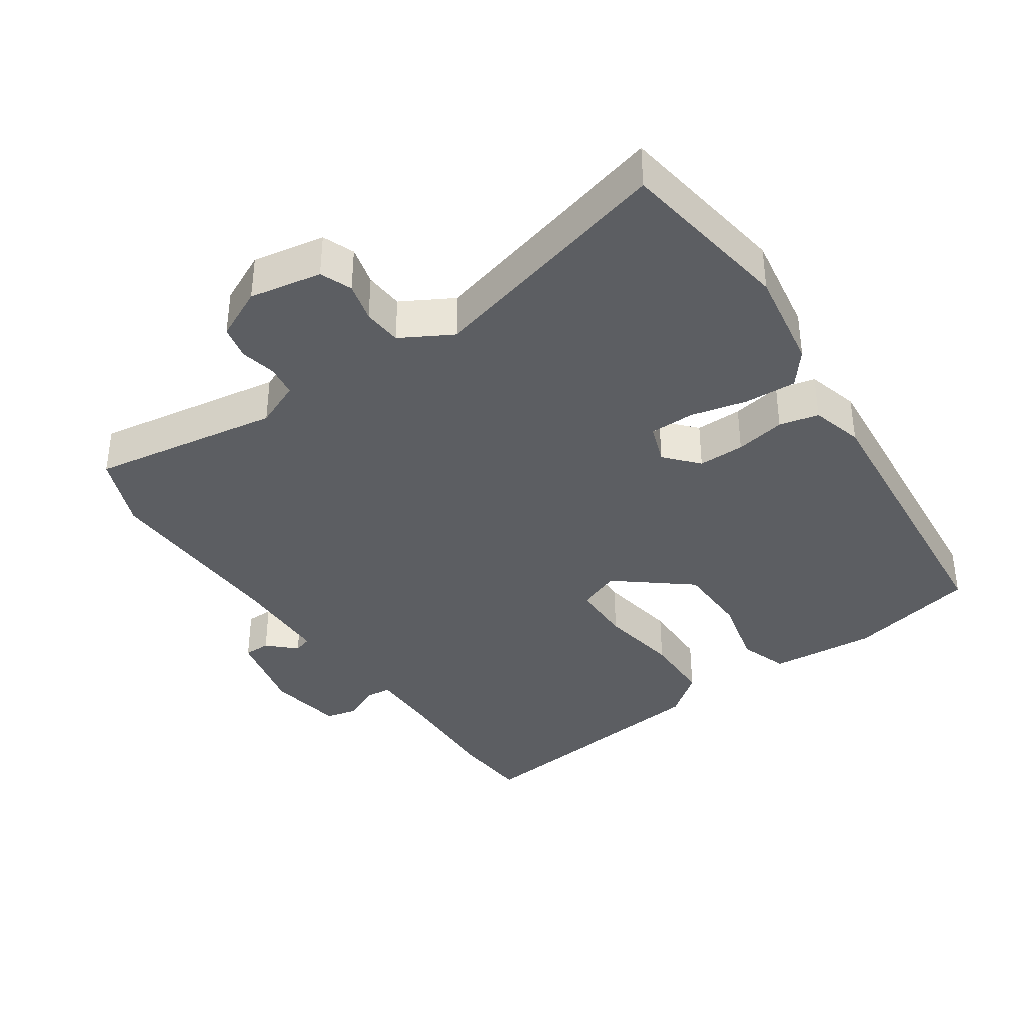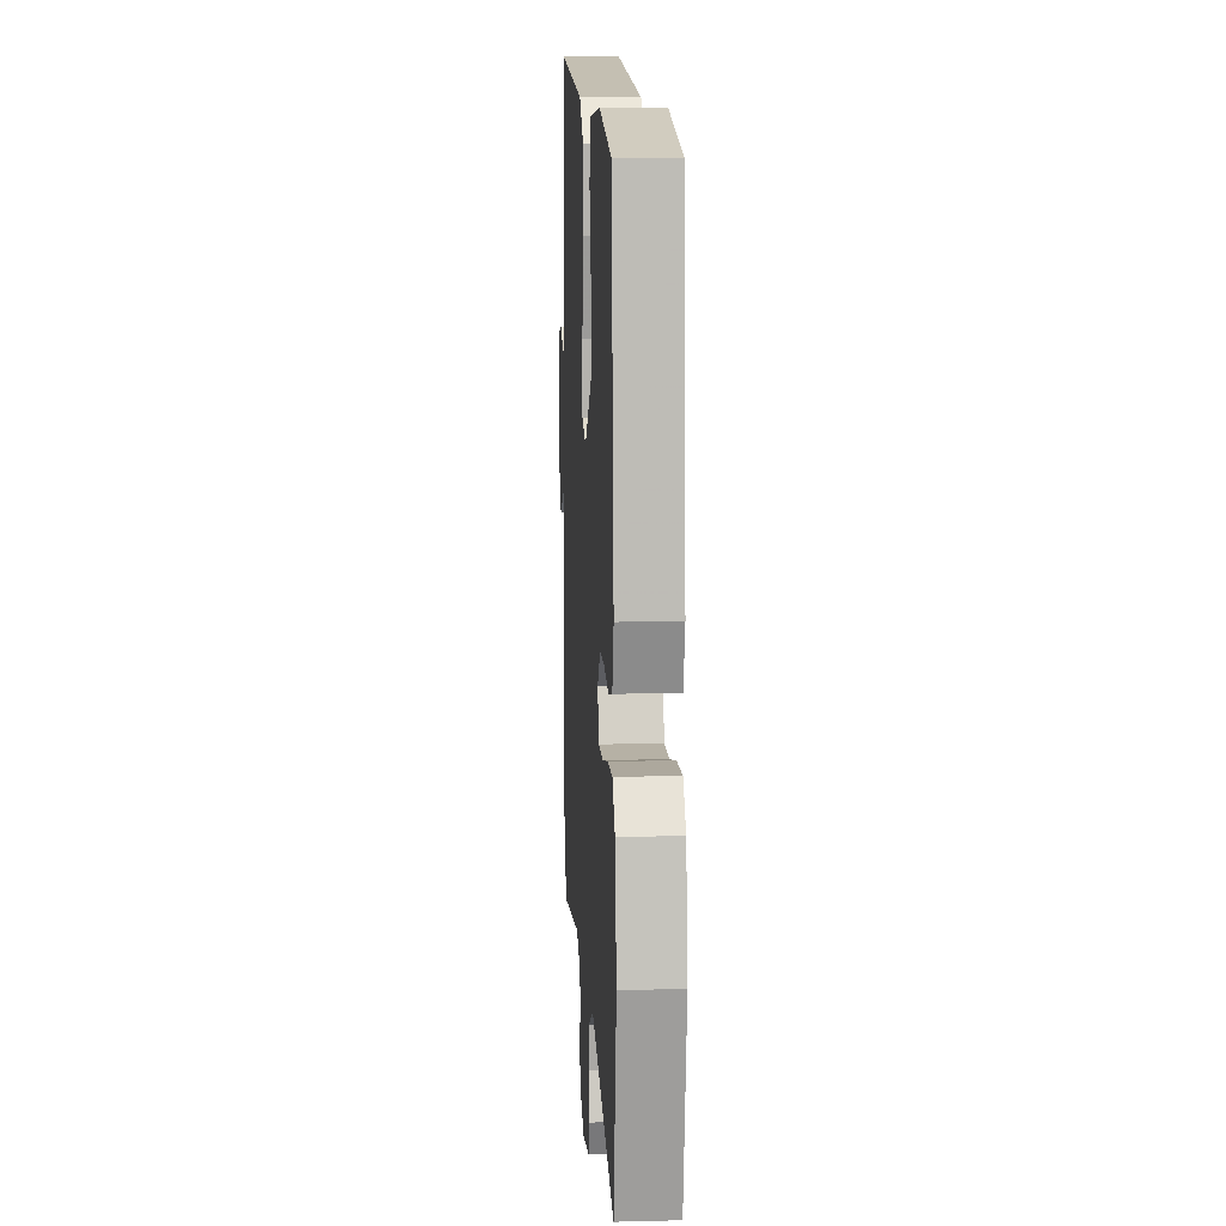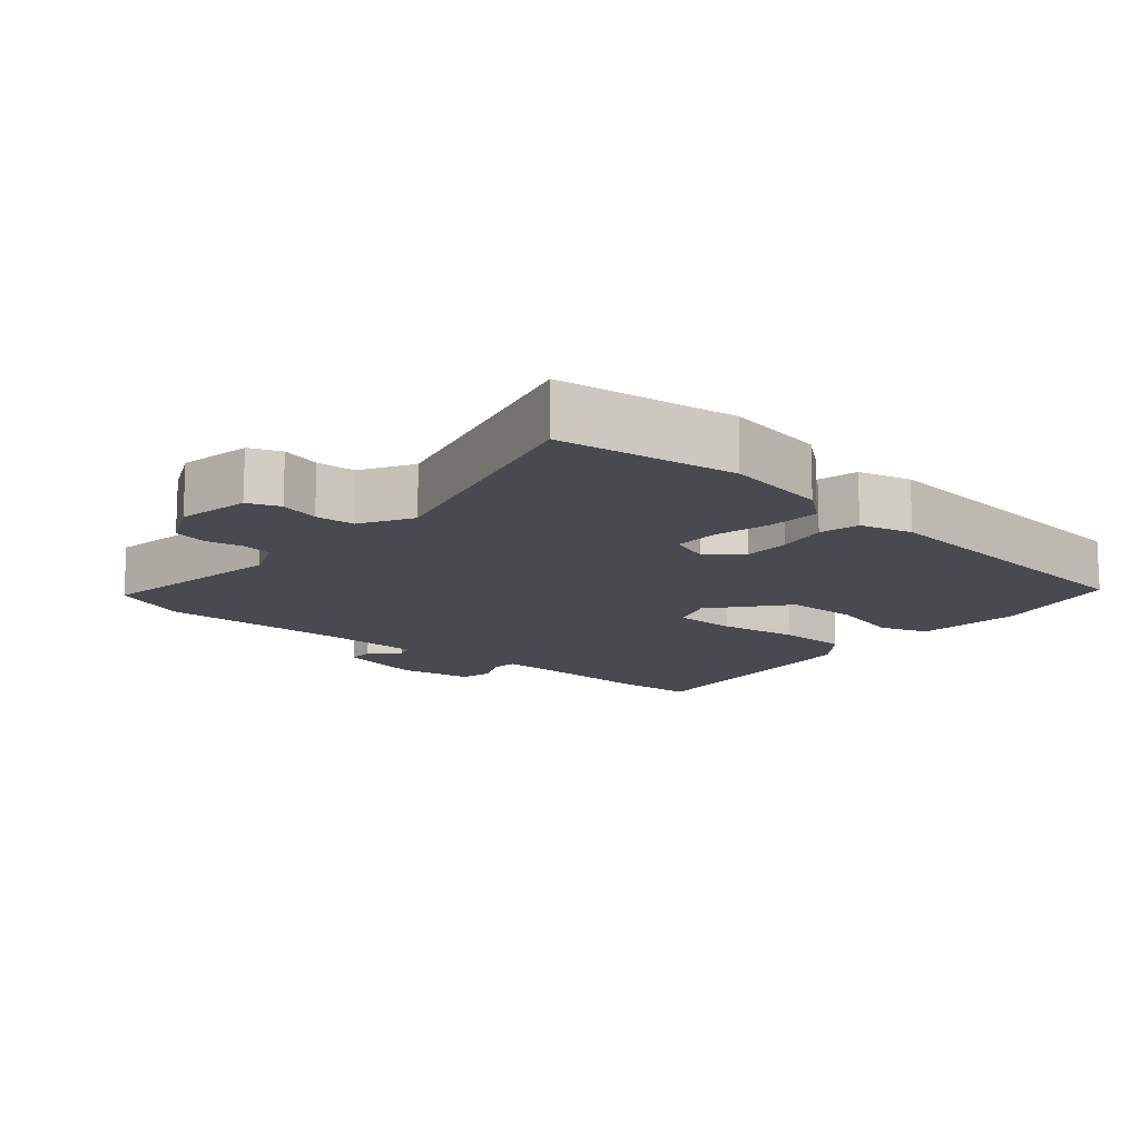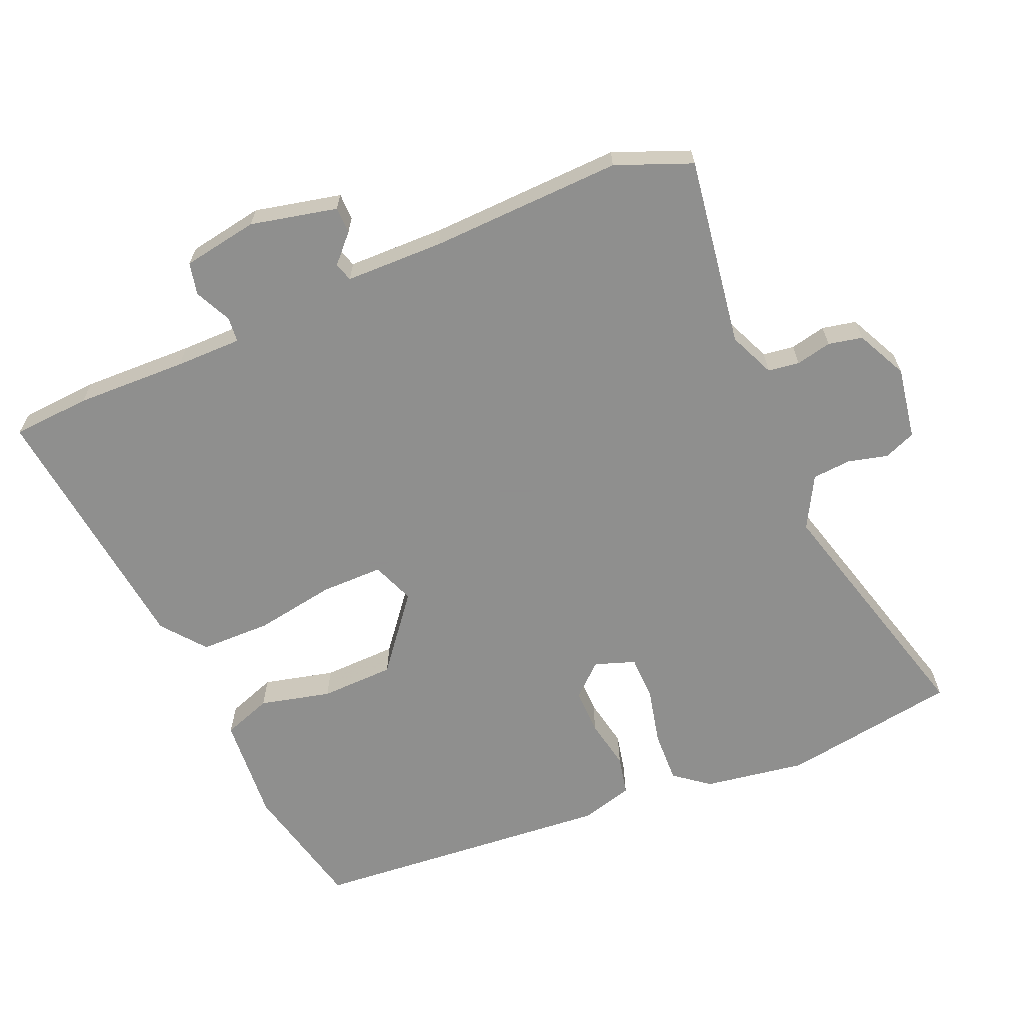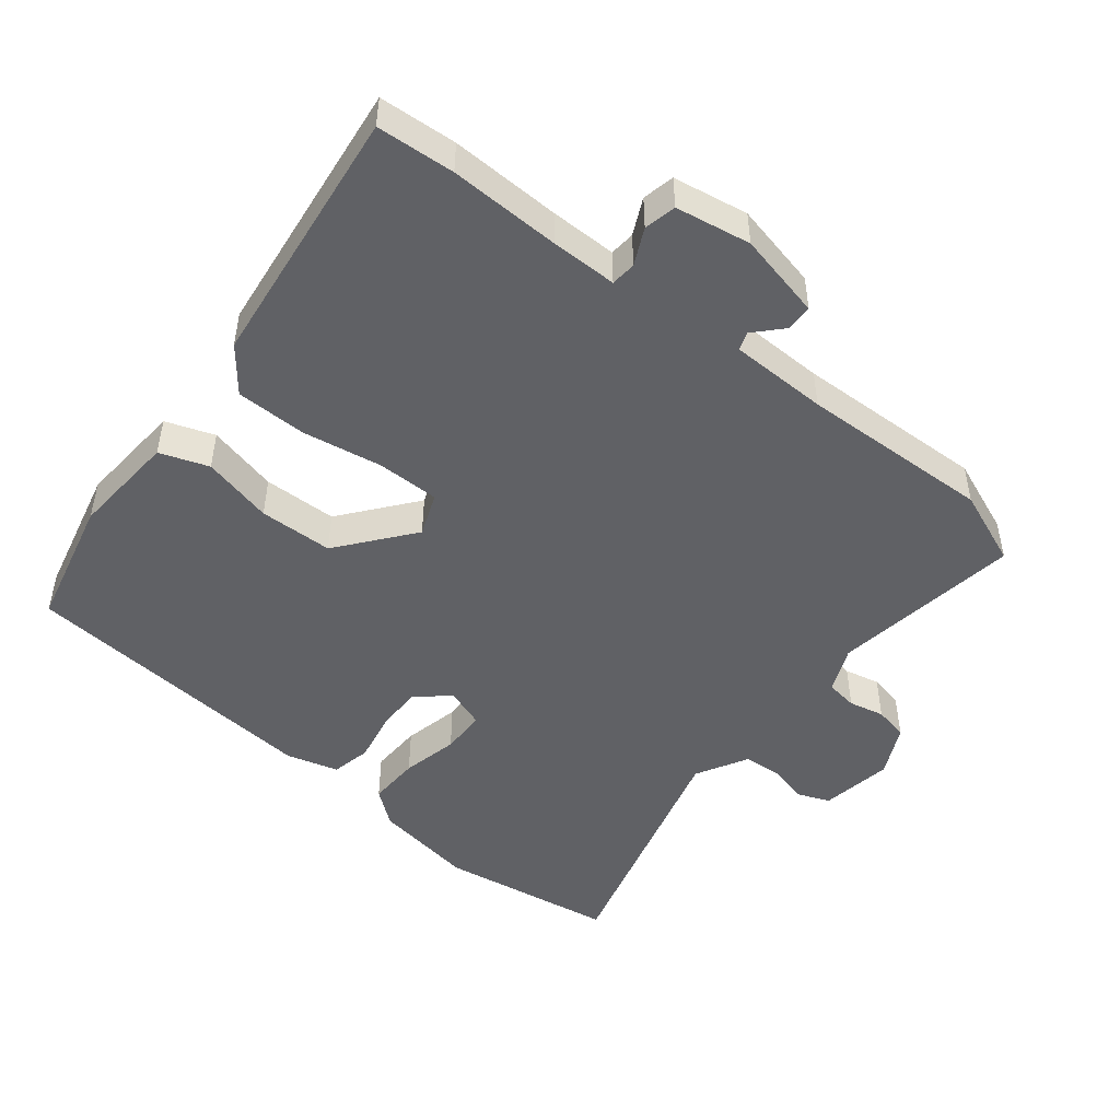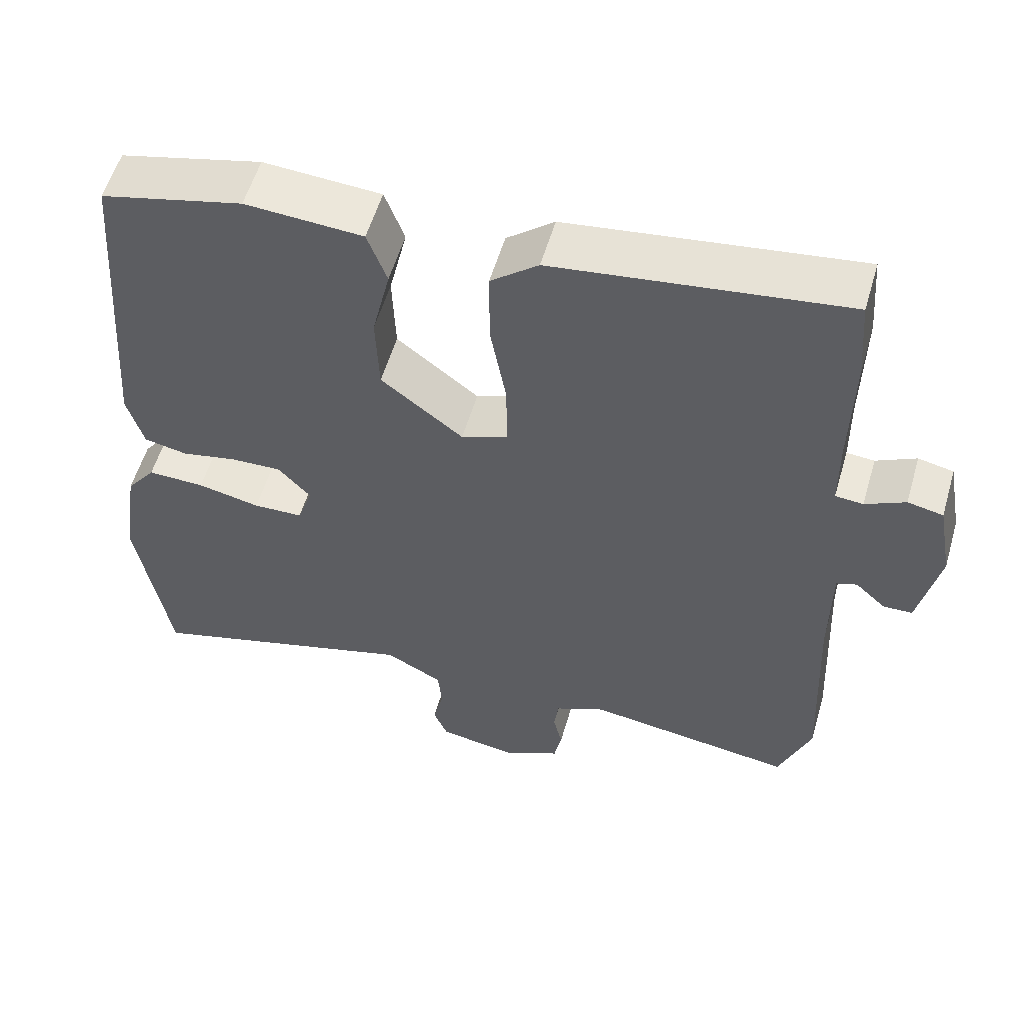
<metadata>
{"format":"obj","ext":"obj","renderer":"f3d","projection":"perspective","resolution":1024,"background":"white","views":[{"elev":-37.5,"azim":-146.6,"up":"+Y"},{"elev":10.2,"azim":-93.7,"up":"+Z"},{"elev":-13.6,"azim":-132.0,"up":"+Y"},{"elev":-65.1,"azim":112.5,"up":"+Y"},{"elev":-48.7,"azim":50.8,"up":"+Y"},{"elev":56.1,"azim":16.2,"up":"+Z"}]}
</metadata>
<code>
v -0.455 0.07 0.483
v -0.266 0.07 0.529
v -0.11 0.07 0.519
v -0.084 0.07 0.448
v -0.108 0.07 0.344
v -0.104 0.07 0.236
v 0.005 0.07 0.151
v 0.067 0.07 0.176
v 0.066 0.07 0.267
v 0.045 0.07 0.384
v 0.045 0.07 0.488
v 0.108 0.07 0.539
v 0.493 0.07 0.589
v 0.502 0.07 0.475
v 0.499 0.07 0.312
v 0.5 0.07 0.215
v 0.537 0.07 0.212
v 0.59 0.07 0.238
v 0.637 0.07 0.228
v 0.657 0.07 0.118
v 0.63 0.07 -0.009
v 0.591 0.07 -0.01
v 0.551 0.07 0.027
v 0.524 0.07 0.018
v 0.523 0.07 -0.126
v 0.536 0.07 -0.407
v 0.493 0.07 -0.518
v 0.215 0.07 -0.479
v 0.148 0.07 -0.509
v 0.142 0.07 -0.555
v 0.154 0.07 -0.607
v 0.144 0.07 -0.657
v 0.07 0.07 -0.694
v -0.036 0.07 -0.677
v -0.055 0.07 -0.631
v -0.041 0.07 -0.573
v -0.046 0.07 -0.516
v -0.122 0.07 -0.475
v -0.487 0.07 -0.578
v -0.53 0.07 -0.321
v -0.508 0.07 -0.172
v -0.469 0.07 -0.121
v -0.393 0.07 -0.123
v -0.31 0.07 -0.141
v -0.244 0.07 -0.139
v -0.224 0.07 -0.08
v -0.267 0.07 -0.033
v -0.335 0.07 -0.035
v -0.408 0.07 -0.05
v -0.466 0.07 -0.038
v -0.488 0.07 0.038
v -0.455 0 0.483
v -0.266 0 0.529
v -0.11 0 0.519
v -0.084 0 0.448
v -0.108 0 0.344
v -0.104 0 0.236
v 0.005 0 0.151
v 0.067 0 0.176
v 0.066 0 0.267
v 0.045 0 0.384
v 0.045 0 0.488
v 0.108 0 0.539
v 0.493 0 0.589
v 0.502 0 0.475
v 0.499 0 0.312
v 0.5 0 0.215
v 0.537 0 0.212
v 0.59 0 0.238
v 0.637 0 0.228
v 0.657 0 0.118
v 0.63 0 -0.009
v 0.591 0 -0.01
v 0.551 0 0.027
v 0.524 0 0.018
v 0.523 0 -0.126
v 0.536 0 -0.407
v 0.493 0 -0.518
v 0.215 0 -0.479
v 0.148 0 -0.509
v 0.142 0 -0.555
v 0.154 0 -0.607
v 0.144 0 -0.657
v 0.07 0 -0.694
v -0.036 0 -0.677
v -0.055 0 -0.631
v -0.041 0 -0.573
v -0.046 0 -0.516
v -0.122 0 -0.475
v -0.487 0 -0.578
v -0.53 0 -0.321
v -0.508 0 -0.172
v -0.469 0 -0.121
v -0.393 0 -0.123
v -0.31 0 -0.141
v -0.244 0 -0.139
v -0.224 0 -0.08
v -0.267 0 -0.033
v -0.335 0 -0.035
v -0.408 0 -0.05
v -0.466 0 -0.038
v -0.488 0 0.038
f 3 4 5
f 2 3 5
f 1 2 5
f 51 1 5
f 50 51 5
f 49 50 5
f 48 49 5
f 47 48 5 6
f 46 47 6 7
f 45 46 7 8
f 42 43 44
f 41 42 44
f 40 41 44
f 39 40 44
f 38 39 44
f 37 38 44 45
f 34 35 36
f 33 34 36
f 32 33 36
f 31 32 36
f 30 31 36
f 29 30 36 37
f 37 45 8
f 29 37 8
f 28 29 8
f 28 8 9
f 27 28 9
f 26 27 9
f 25 26 9
f 21 22 23
f 20 21 23
f 19 20 23
f 18 19 23
f 17 18 23
f 16 17 23 24
f 13 14 15
f 12 13 15
f 11 12 15
f 10 11 15
f 9 10 15
f 9 15 16
f 9 16 24 25
f 56 55 54
f 56 54 53
f 56 53 52
f 56 52 102
f 56 102 101
f 56 101 100
f 56 100 99
f 57 56 99 98
f 58 57 98 97
f 59 58 97 96
f 95 94 93
f 95 93 92
f 95 92 91
f 95 91 90
f 95 90 89
f 96 95 89 88
f 87 86 85
f 87 85 84
f 87 84 83
f 87 83 82
f 87 82 81
f 88 87 81 80
f 59 96 88
f 59 88 80
f 59 80 79
f 60 59 79
f 60 79 78
f 60 78 77
f 60 77 76
f 74 73 72
f 74 72 71
f 74 71 70
f 74 70 69
f 74 69 68
f 75 74 68 67
f 66 65 64
f 66 64 63
f 66 63 62
f 66 62 61
f 66 61 60
f 67 66 60
f 76 75 67 60
f 1 52 53 2
f 2 53 54 3
f 3 54 55 4
f 4 55 56 5
f 5 56 57 6
f 6 57 58 7
f 7 58 59 8
f 8 59 60 9
f 9 60 61 10
f 10 61 62 11
f 11 62 63 12
f 12 63 64 13
f 13 64 65 14
f 14 65 66 15
f 15 66 67 16
f 16 67 68 17
f 17 68 69 18
f 18 69 70 19
f 19 70 71 20
f 20 71 72 21
f 21 72 73 22
f 22 73 74 23
f 23 74 75 24
f 24 75 76 25
f 25 76 77 26
f 26 77 78 27
f 27 78 79 28
f 28 79 80 29
f 29 80 81 30
f 30 81 82 31
f 31 82 83 32
f 32 83 84 33
f 33 84 85 34
f 34 85 86 35
f 35 86 87 36
f 36 87 88 37
f 37 88 89 38
f 38 89 90 39
f 39 90 91 40
f 40 91 92 41
f 41 92 93 42
f 42 93 94 43
f 43 94 95 44
f 44 95 96 45
f 45 96 97 46
f 46 97 98 47
f 47 98 99 48
f 48 99 100 49
f 49 100 101 50
f 50 101 102 51
f 51 102 52 1

</code>
